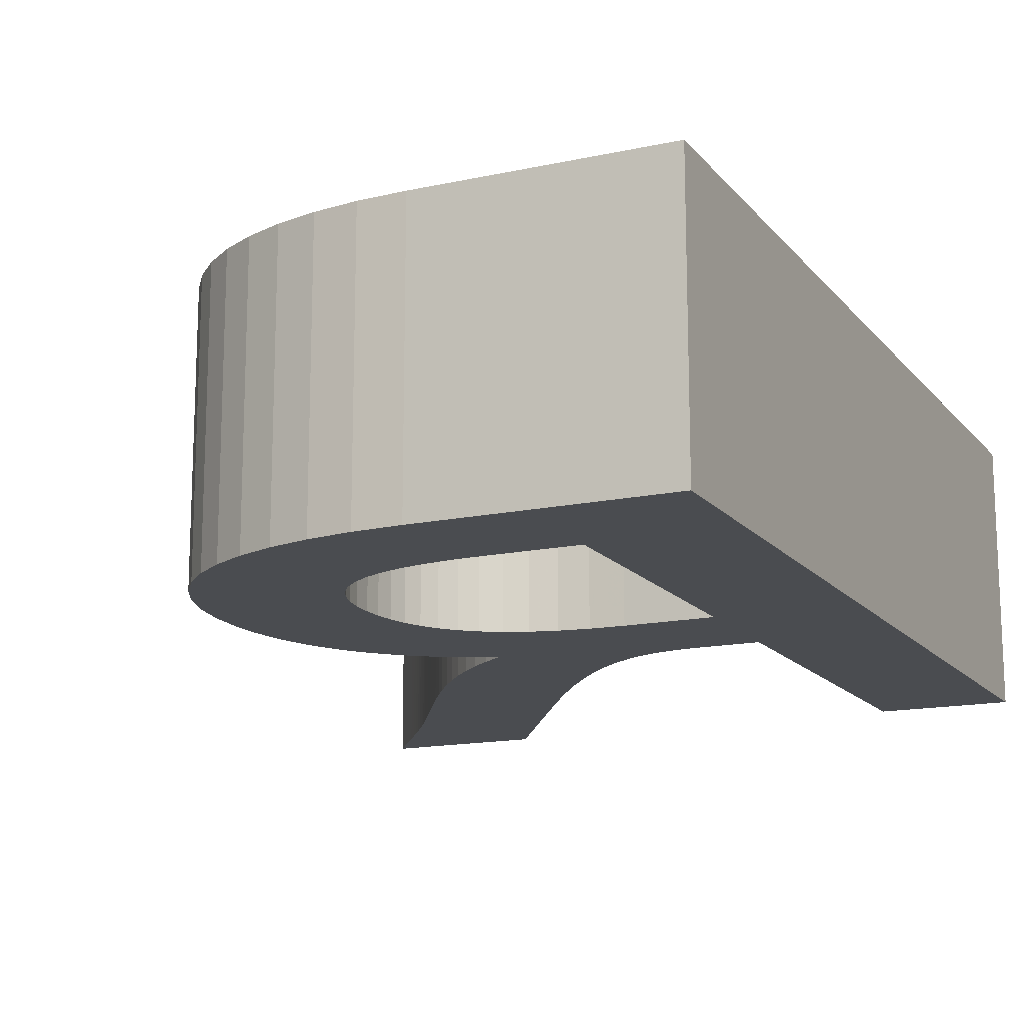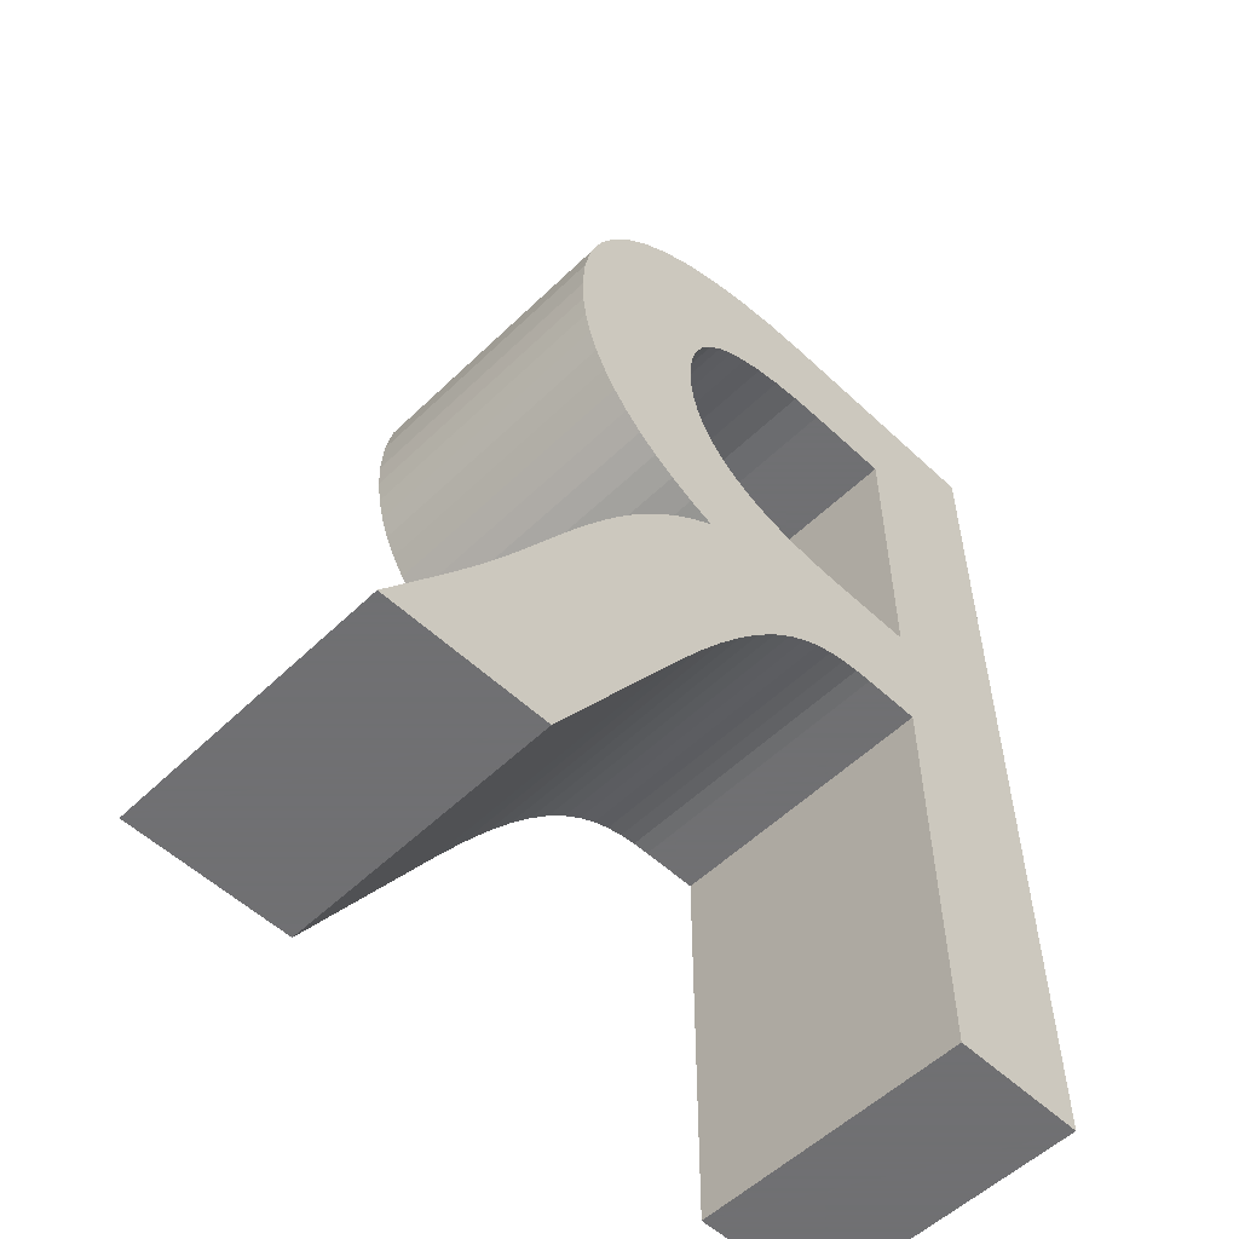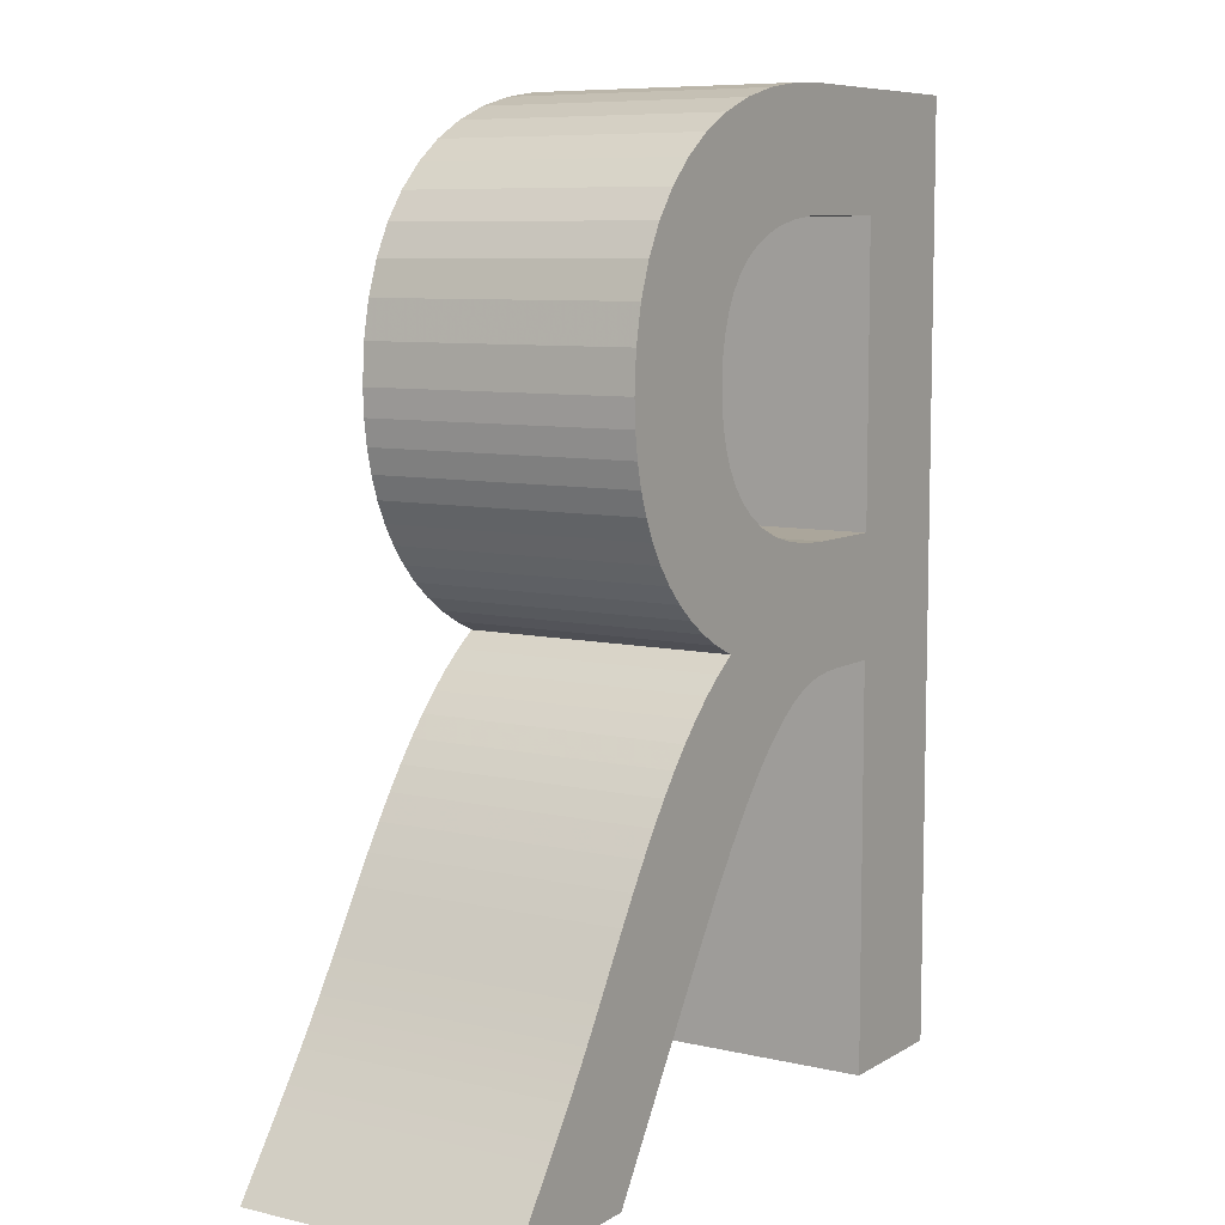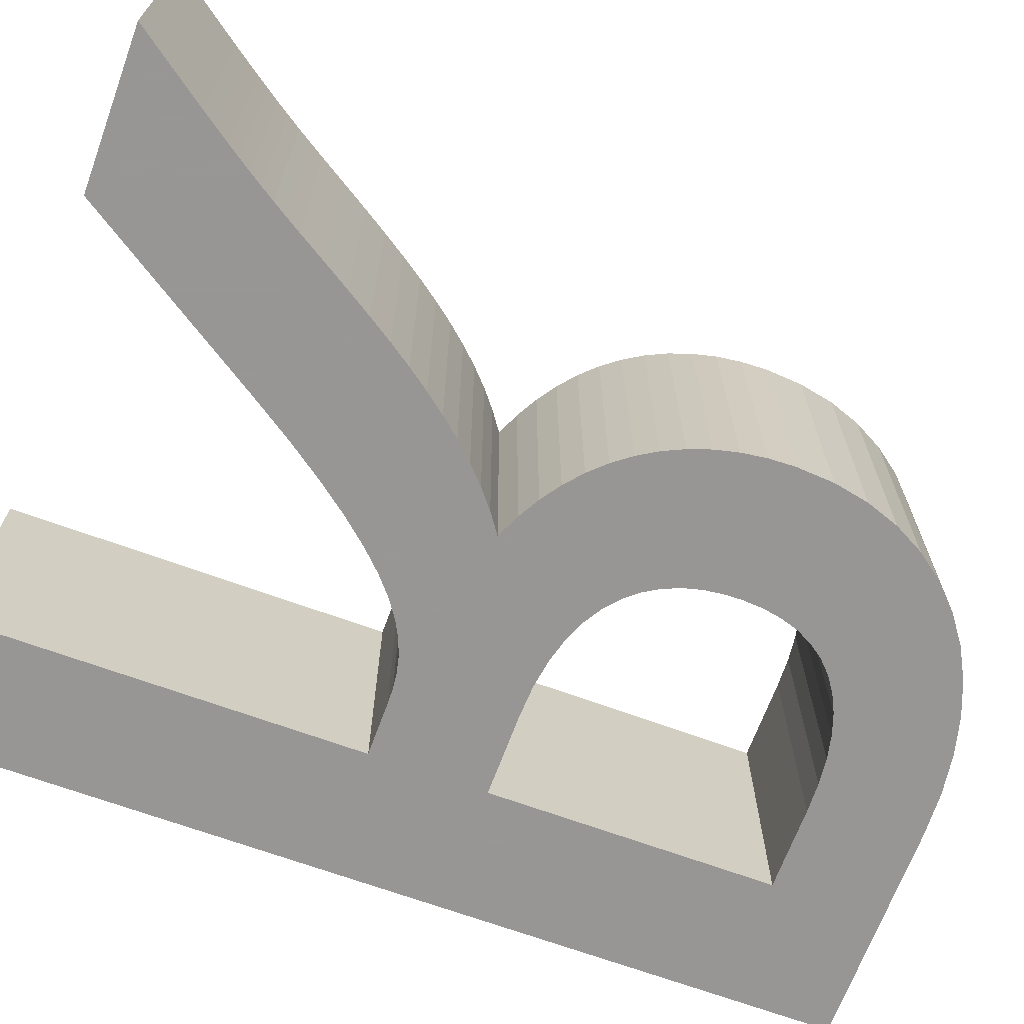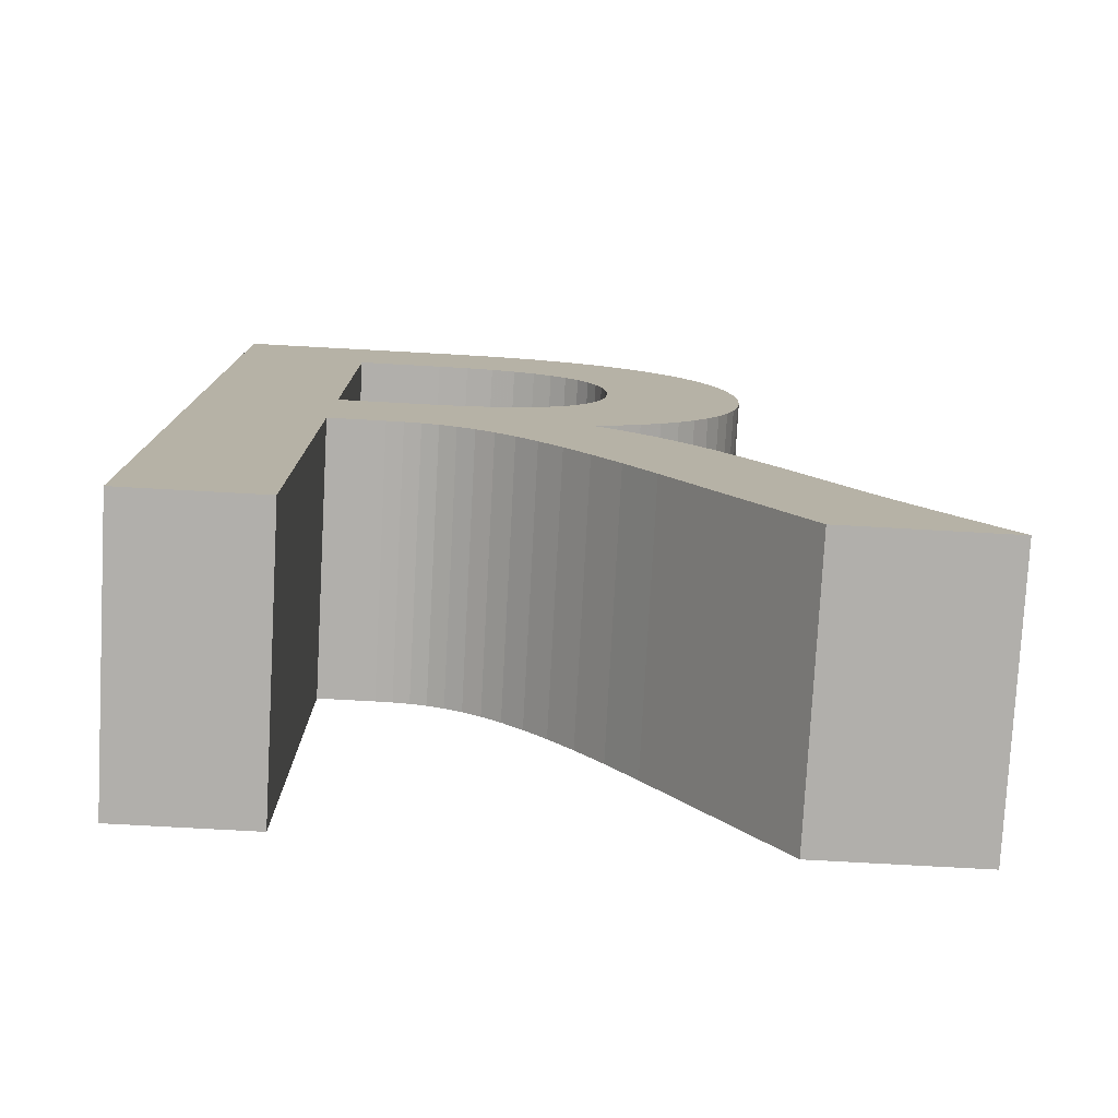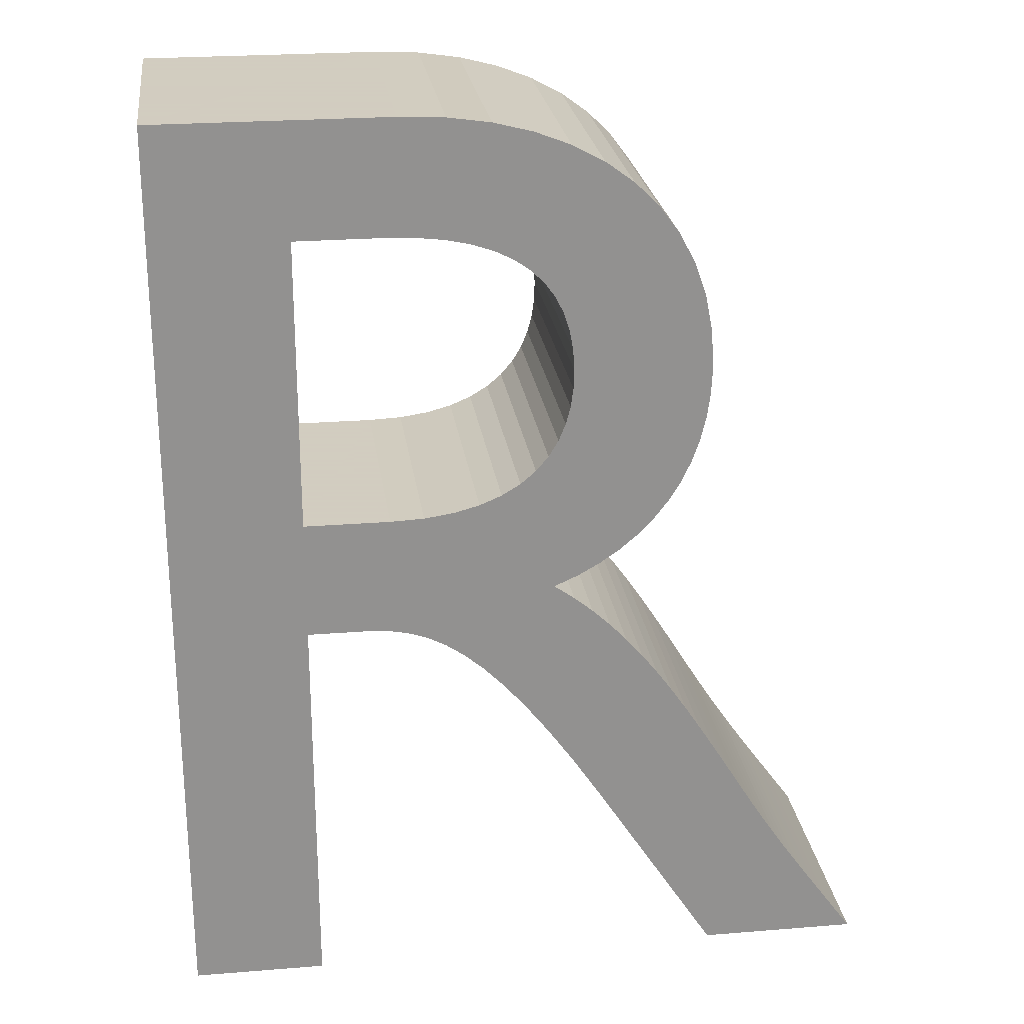
<metadata>
{"format":"obj","ext":"obj","renderer":"f3d","projection":"perspective","resolution":1024,"background":"white","views":[{"elev":-14.9,"azim":-155.0,"up":"+Z"},{"elev":-55.0,"azim":135.4,"up":"+Y"},{"elev":8.0,"azim":122.6,"up":"+Y"},{"elev":-68.0,"azim":69.8,"up":"+Z"},{"elev":-78.1,"azim":-3.1,"up":"+Y"},{"elev":24.3,"azim":-7.6,"up":"+Y"}]}
</metadata>
<code>
v -0.2635 -0.341 0.1
v -0.1655 0.257 0.1
v -0.2635 0.341 0.1
v -0.0915 0.341 0.1
v -0.0581 0.3395 0.1
v -0.02699 0.335 0.1
v 0.001719 0.3277 0.1
v 0.02791 0.3177 0.1
v 0.05146 0.305 0.1
v 0.07225 0.2898 0.1
v 0.09017 0.272 0.1
v -0.1025 0.257 0.1
v 0.1051 0.252 0.1
v -0.1655 0.043 0.1
v -0.07993 0.2562 0.1
v -0.05966 0.2538 0.1
v -0.04163 0.2499 0.1
v 0.1169 0.2296 0.1
v -0.02576 0.2445 0.1
v -0.01199 0.2377 0.1
v -0.00025 0.2295 0.1
v 0.1255 0.2051 0.1
v 0.009532 0.22 0.1
v 0.01743 0.2091 0.1
v 0.0235 0.1971 0.1
v 0.1307 0.1785 0.1
v 0.02782 0.1839 0.1
v 0.03047 0.1695 0.1
v 0.1325 0.15 0.1
v 0.0315 0.154 0.1
v 0.03108 0.1398 0.1
v 0.1317 0.1307 0.1
v 0.02921 0.126 0.1
v 0.1291 0.1122 0.1
v 0.02575 0.1126 0.1
v 0.02054 0.09989 0.1
v 0.125 0.09466 0.1
v 0.01342 0.088 0.1
v 0.1192 0.07804 0.1
v 0.00425 0.07712 0.1
v 0.1118 0.06239 0.1
v -0.00713 0.06744 0.1
v -0.02087 0.05911 0.1
v 0.1029 0.04775 0.1
v -0.03712 0.05233 0.1
v -0.05605 0.04726 0.1
v 0.09243 0.03415 0.1
v -0.07779 0.0441 0.1
v -0.1025 0.043 0.1
v -0.1655 -0.045 0.1
v 0.0805 0.02163 0.1
v 0.06711 0.01022 0.1
v 0.05229 -4.632e-05 0.1
v 0.03608 -0.009131 0.1
v 0.0185 -0.017 0.1
v 0.03352 -0.02771 0.1
v 0.04768 -0.03933 0.1
v -0.1245 -0.045 0.1
v -0.1122 -0.0454 0.1
v 0.06109 -0.05187 0.1
v -0.1655 -0.341 0.1
v -0.09998 -0.04683 0.1
v -0.08778 -0.04969 0.1
v -0.07535 -0.05433 0.1
v 0.07391 -0.06533 0.1
v -0.06249 -0.06115 0.1
v -0.049 -0.0705 0.1
v 0.08625 -0.07971 0.1
v -0.03467 -0.08277 0.1
v 0.09825 -0.095 0.1
v -0.01931 -0.09833 0.1
v 0.11 -0.1112 0.1
v -0.002719 -0.1176 0.1
v 0.1218 -0.1283 0.1
v 0.01531 -0.1408 0.1
v 0.1335 -0.1464 0.1
v 0.03499 -0.1685 0.1
v 0.1455 -0.1653 0.1
v 0.1578 -0.1852 0.1
v 0.0565 -0.201 0.1
v 0.1705 -0.206 0.1
v 0.1465 -0.341 0.1
v 0.1775 -0.2173 0.1
v 0.1842 -0.2278 0.1
v 0.1907 -0.2378 0.1
v 0.1971 -0.2474 0.1
v 0.2035 -0.257 0.1
v 0.2102 -0.2667 0.1
v 0.2173 -0.2769 0.1
v 0.2249 -0.2876 0.1
v 0.2332 -0.2991 0.1
v 0.2423 -0.3117 0.1
v 0.2524 -0.3256 0.1
v 0.2635 -0.341 0.1
v -0.1655 0.257 -0.1
v -0.2635 -0.341 -0.1
v -0.2635 0.341 -0.1
v -0.0915 0.341 -0.1
v -0.0581 0.3395 -0.1
v -0.02699 0.335 -0.1
v 0.001719 0.3277 -0.1
v 0.02791 0.3177 -0.1
v 0.05146 0.305 -0.1
v 0.07225 0.2898 -0.1
v 0.09017 0.272 -0.1
v -0.1025 0.257 -0.1
v 0.1051 0.252 -0.1
v -0.1655 0.043 -0.1
v -0.07993 0.2562 -0.1
v -0.05966 0.2538 -0.1
v -0.04163 0.2499 -0.1
v 0.1169 0.2296 -0.1
v -0.02576 0.2445 -0.1
v -0.01199 0.2377 -0.1
v -0.00025 0.2295 -0.1
v 0.1255 0.2051 -0.1
v 0.009532 0.22 -0.1
v 0.01743 0.2091 -0.1
v 0.0235 0.1971 -0.1
v 0.1307 0.1785 -0.1
v 0.02782 0.1839 -0.1
v 0.03047 0.1695 -0.1
v 0.1325 0.15 -0.1
v 0.0315 0.154 -0.1
v 0.03108 0.1398 -0.1
v 0.1317 0.1307 -0.1
v 0.02921 0.126 -0.1
v 0.1291 0.1122 -0.1
v 0.02575 0.1126 -0.1
v 0.02054 0.09989 -0.1
v 0.125 0.09466 -0.1
v 0.01342 0.088 -0.1
v 0.1192 0.07804 -0.1
v 0.00425 0.07713 -0.1
v 0.1118 0.06239 -0.1
v -0.00713 0.06744 -0.1
v -0.02087 0.05911 -0.1
v 0.1029 0.04775 -0.1
v -0.03712 0.05233 -0.1
v -0.05605 0.04726 -0.1
v 0.09243 0.03415 -0.1
v -0.07779 0.0441 -0.1
v -0.1025 0.043 -0.1
v -0.1655 -0.045 -0.1
v 0.0805 0.02163 -0.1
v 0.06711 0.01022 -0.1
v 0.05229 -4.625e-05 -0.1
v 0.03608 -0.009131 -0.1
v 0.0185 -0.017 -0.1
v 0.03352 -0.02771 -0.1
v 0.04768 -0.03933 -0.1
v -0.1245 -0.045 -0.1
v -0.1122 -0.0454 -0.1
v 0.06109 -0.05187 -0.1
v -0.1655 -0.341 -0.1
v -0.09998 -0.04683 -0.1
v -0.08778 -0.04969 -0.1
v -0.07535 -0.05433 -0.1
v 0.07391 -0.06533 -0.1
v -0.06249 -0.06115 -0.1
v -0.049 -0.0705 -0.1
v 0.08625 -0.07971 -0.1
v -0.03467 -0.08277 -0.1
v 0.09825 -0.095 -0.1
v -0.01931 -0.09833 -0.1
v 0.11 -0.1112 -0.1
v -0.002719 -0.1176 -0.1
v 0.1218 -0.1283 -0.1
v 0.01531 -0.1408 -0.1
v 0.1335 -0.1464 -0.1
v 0.03499 -0.1685 -0.1
v 0.1455 -0.1653 -0.1
v 0.1578 -0.1852 -0.1
v 0.0565 -0.201 -0.1
v 0.1705 -0.206 -0.1
v 0.1465 -0.341 -0.1
v 0.1775 -0.2173 -0.1
v 0.1842 -0.2278 -0.1
v 0.1907 -0.2378 -0.1
v 0.1971 -0.2474 -0.1
v 0.2035 -0.257 -0.1
v 0.2102 -0.2667 -0.1
v 0.2173 -0.2769 -0.1
v 0.2249 -0.2876 -0.1
v 0.2332 -0.2991 -0.1
v 0.2423 -0.3117 -0.1
v 0.2524 -0.3256 -0.1
v 0.2635 -0.341 -0.1
f 1 2 3
f 2 4 3
f 2 5 4
f 2 6 5
f 2 7 6
f 2 8 7
f 2 9 8
f 2 10 9
f 2 11 10
f 2 12 11
f 12 13 11
f 1 14 2
f 15 13 12
f 16 13 15
f 17 13 16
f 17 18 13
f 19 18 17
f 20 18 19
f 21 18 20
f 21 22 18
f 23 22 21
f 24 22 23
f 25 22 24
f 25 26 22
f 27 26 25
f 28 26 27
f 28 29 26
f 30 29 28
f 31 29 30
f 31 32 29
f 33 32 31
f 33 34 32
f 35 34 33
f 36 34 35
f 36 37 34
f 38 37 36
f 38 39 37
f 40 39 38
f 40 41 39
f 42 41 40
f 43 41 42
f 43 44 41
f 45 44 43
f 46 44 45
f 46 47 44
f 48 47 46
f 49 47 48
f 1 50 14
f 50 49 14
f 50 47 49
f 50 51 47
f 50 52 51
f 50 53 52
f 50 54 53
f 50 55 54
f 50 56 55
f 50 57 56
f 50 58 57
f 58 59 57
f 59 60 57
f 1 61 50
f 62 60 59
f 63 60 62
f 64 60 63
f 64 65 60
f 66 65 64
f 67 65 66
f 67 68 65
f 69 68 67
f 69 70 68
f 71 70 69
f 71 72 70
f 73 72 71
f 73 74 72
f 75 74 73
f 75 76 74
f 77 76 75
f 77 78 76
f 77 79 78
f 80 79 77
f 80 81 79
f 82 81 80
f 82 83 81
f 82 84 83
f 82 85 84
f 82 86 85
f 82 87 86
f 82 88 87
f 82 89 88
f 82 90 89
f 82 91 90
f 82 92 91
f 82 93 92
f 82 94 93
f 95 96 97
f 98 95 97
f 99 95 98
f 100 95 99
f 101 95 100
f 102 95 101
f 103 95 102
f 104 95 103
f 105 95 104
f 106 95 105
f 107 106 105
f 108 96 95
f 107 109 106
f 107 110 109
f 107 111 110
f 112 111 107
f 112 113 111
f 112 114 113
f 112 115 114
f 116 115 112
f 116 117 115
f 116 118 117
f 116 119 118
f 120 119 116
f 120 121 119
f 120 122 121
f 123 122 120
f 123 124 122
f 123 125 124
f 126 125 123
f 126 127 125
f 128 127 126
f 128 129 127
f 128 130 129
f 131 130 128
f 131 132 130
f 133 132 131
f 133 134 132
f 135 134 133
f 135 136 134
f 135 137 136
f 138 137 135
f 138 139 137
f 138 140 139
f 141 140 138
f 141 142 140
f 141 143 142
f 144 96 108
f 143 144 108
f 141 144 143
f 145 144 141
f 146 144 145
f 147 144 146
f 148 144 147
f 149 144 148
f 150 144 149
f 151 144 150
f 152 144 151
f 153 152 151
f 154 153 151
f 155 96 144
f 154 156 153
f 154 157 156
f 154 158 157
f 159 158 154
f 159 160 158
f 159 161 160
f 162 161 159
f 162 163 161
f 164 163 162
f 164 165 163
f 166 165 164
f 166 167 165
f 168 167 166
f 168 169 167
f 170 169 168
f 170 171 169
f 172 171 170
f 173 171 172
f 173 174 171
f 175 174 173
f 175 176 174
f 177 176 175
f 178 176 177
f 179 176 178
f 180 176 179
f 181 176 180
f 182 176 181
f 183 176 182
f 184 176 183
f 185 176 184
f 186 176 185
f 187 176 186
f 188 176 187
f 5 6 100
f 100 99 5
f 6 7 101
f 101 100 6
f 7 8 102
f 102 101 7
f 8 9 103
f 103 102 8
f 9 10 104
f 104 103 9
f 10 11 105
f 105 104 10
f 11 13 107
f 107 105 11
f 13 18 112
f 112 107 13
f 18 22 116
f 116 112 18
f 22 26 120
f 120 116 22
f 26 29 123
f 123 120 26
f 29 32 126
f 126 123 29
f 32 34 128
f 128 126 32
f 34 37 131
f 131 128 34
f 37 39 133
f 133 131 37
f 39 41 135
f 135 133 39
f 41 44 138
f 138 135 41
f 44 47 141
f 141 138 44
f 47 51 145
f 145 141 47
f 51 52 146
f 146 145 51
f 52 53 147
f 147 146 52
f 53 54 148
f 148 147 53
f 54 55 149
f 149 148 54
f 55 56 150
f 150 149 55
f 56 57 151
f 151 150 56
f 57 60 154
f 154 151 57
f 60 65 159
f 159 154 60
f 65 68 162
f 162 159 65
f 68 70 164
f 164 162 68
f 70 72 166
f 166 164 70
f 72 74 168
f 168 166 72
f 74 76 170
f 170 168 74
f 76 78 172
f 172 170 76
f 78 79 173
f 173 172 78
f 79 81 175
f 175 173 79
f 81 83 177
f 177 175 81
f 83 84 178
f 178 177 83
f 84 85 179
f 179 178 84
f 85 86 180
f 180 179 85
f 86 87 181
f 181 180 86
f 87 88 182
f 182 181 87
f 88 89 183
f 183 182 88
f 89 90 184
f 184 183 89
f 90 91 185
f 185 184 90
f 91 92 186
f 186 185 91
f 92 93 187
f 187 186 92
f 93 94 188
f 188 187 93
f 94 82 176
f 176 188 94
f 82 80 174
f 174 176 82
f 80 77 171
f 171 174 80
f 77 75 169
f 169 171 77
f 75 73 167
f 167 169 75
f 73 71 165
f 165 167 73
f 71 69 163
f 163 165 71
f 69 67 161
f 161 163 69
f 67 66 160
f 160 161 67
f 66 64 158
f 158 160 66
f 64 63 157
f 157 158 64
f 63 62 156
f 156 157 63
f 62 59 153
f 153 156 62
f 59 58 152
f 152 153 59
f 58 50 144
f 144 152 58
f 50 61 155
f 155 144 50
f 61 1 96
f 96 155 61
f 1 3 97
f 97 96 1
f 3 4 98
f 98 97 3
f 4 5 99
f 99 98 4
f 49 48 142
f 142 143 49
f 48 46 140
f 140 142 48
f 46 45 139
f 139 140 46
f 45 43 137
f 137 139 45
f 43 42 136
f 136 137 43
f 42 40 134
f 134 136 42
f 40 38 132
f 132 134 40
f 38 36 130
f 130 132 38
f 36 35 129
f 129 130 36
f 35 33 127
f 127 129 35
f 33 31 125
f 125 127 33
f 31 30 124
f 124 125 31
f 30 28 122
f 122 124 30
f 28 27 121
f 121 122 28
f 27 25 119
f 119 121 27
f 25 24 118
f 118 119 25
f 24 23 117
f 117 118 24
f 23 21 115
f 115 117 23
f 21 20 114
f 114 115 21
f 20 19 113
f 113 114 20
f 19 17 111
f 111 113 19
f 17 16 110
f 110 111 17
f 16 15 109
f 109 110 16
f 15 12 106
f 106 109 15
f 12 2 95
f 95 106 12
f 2 14 108
f 108 95 2
f 14 49 143
f 143 108 14

</code>
